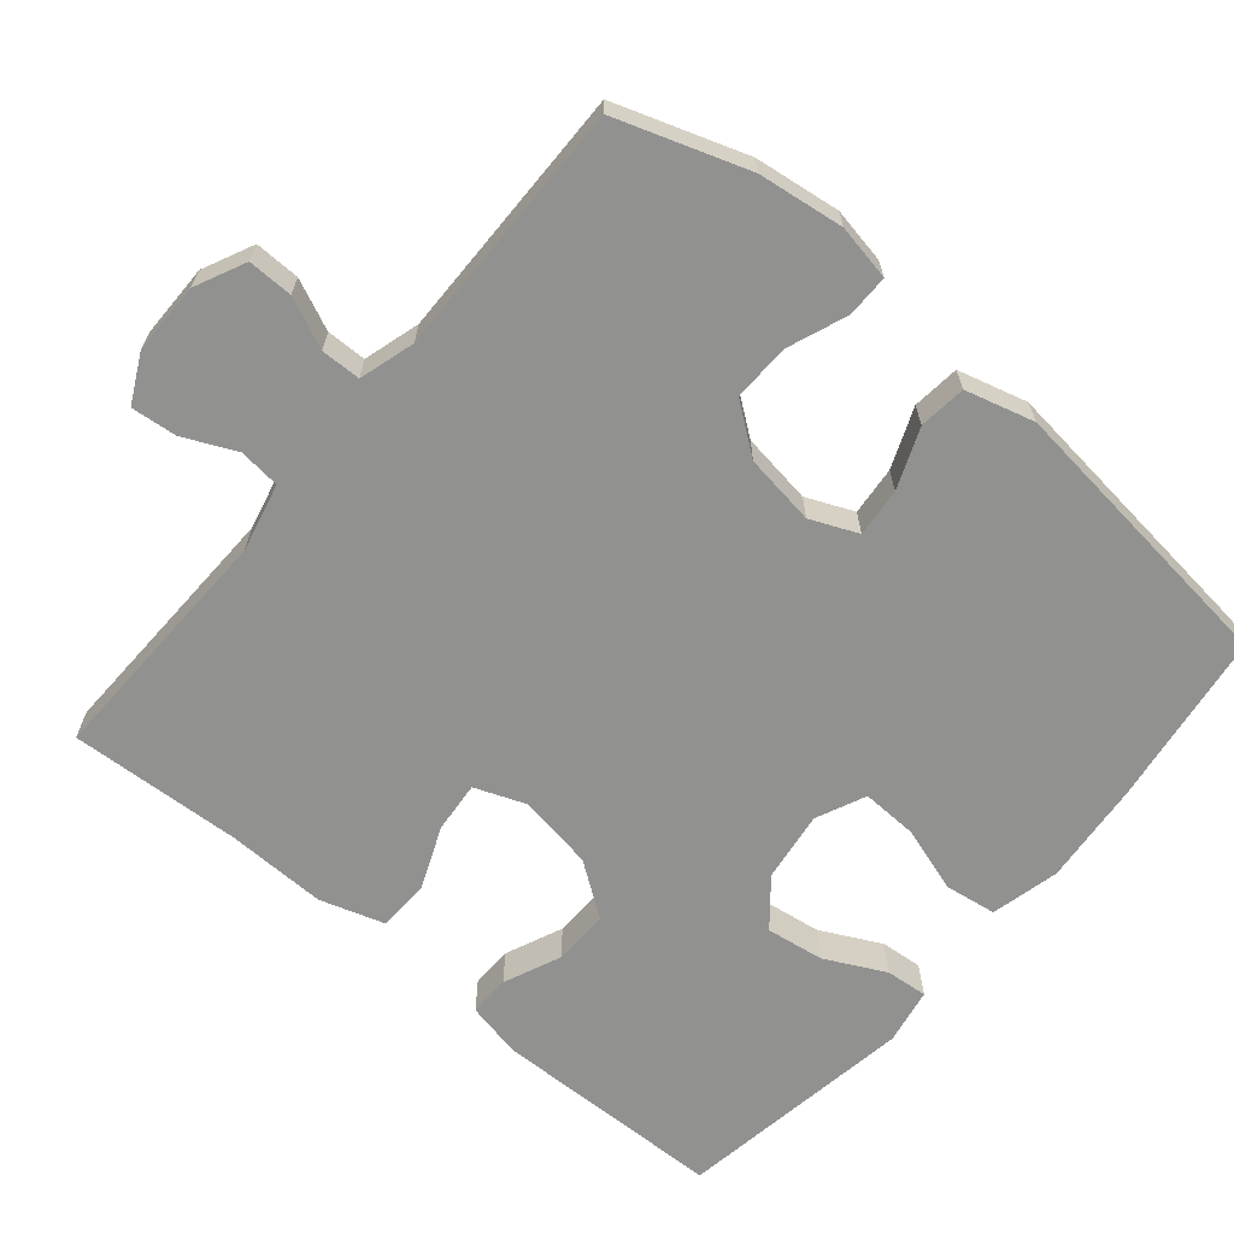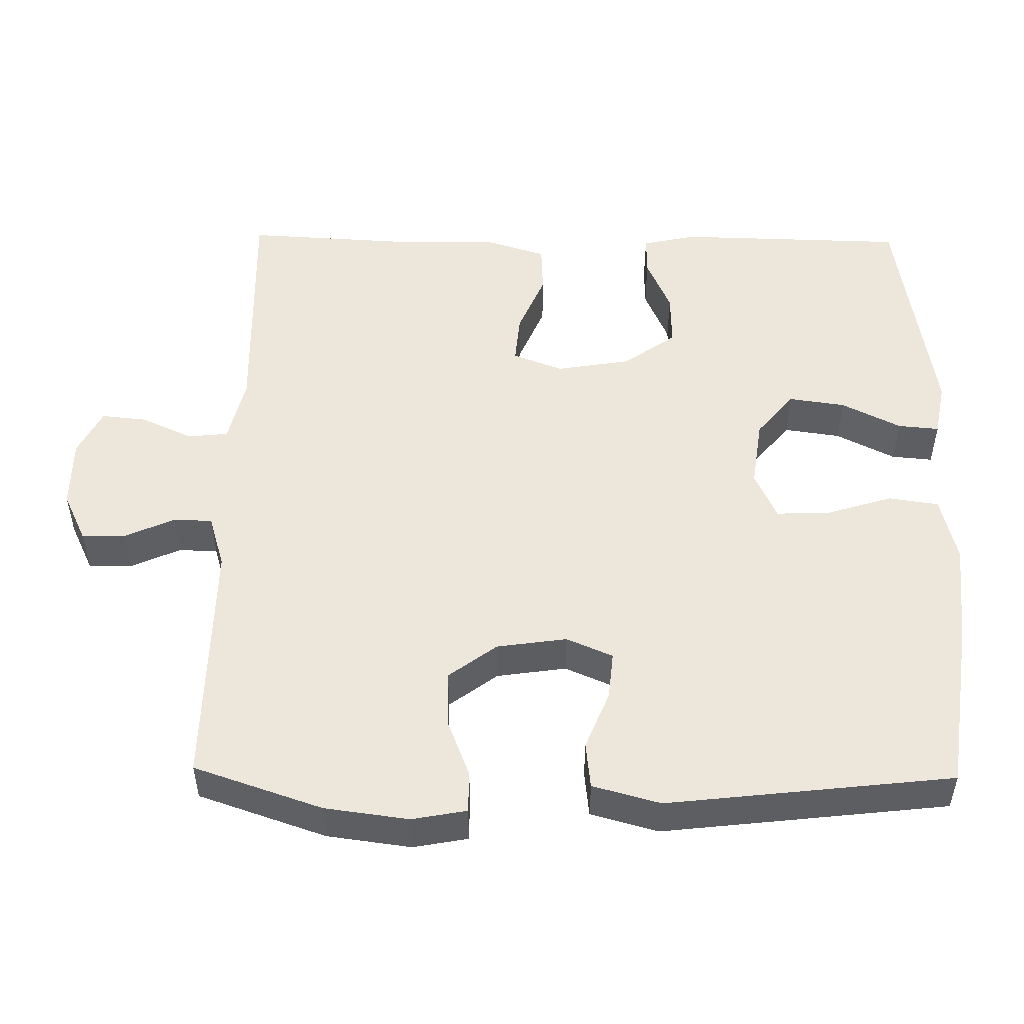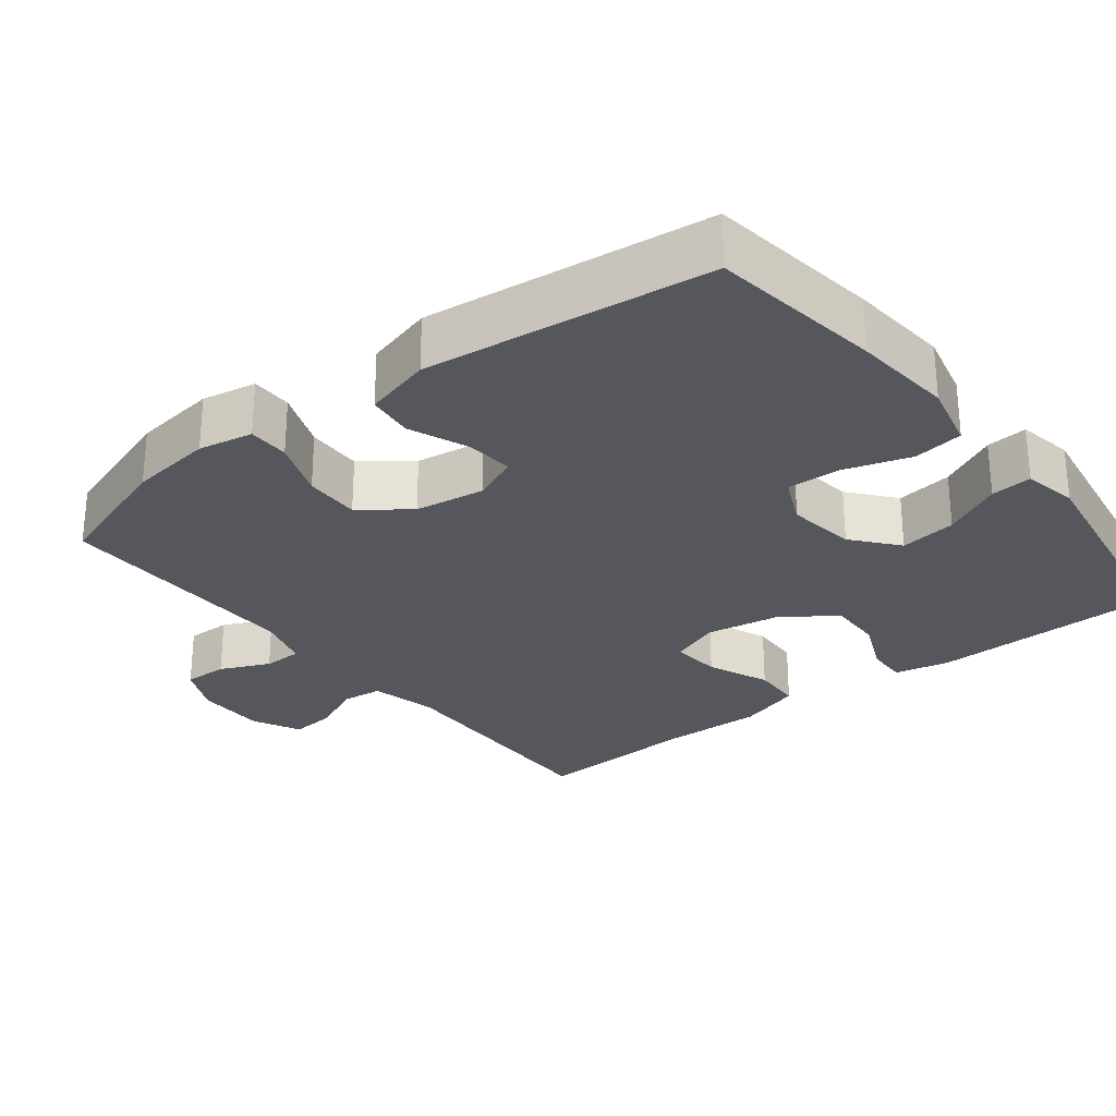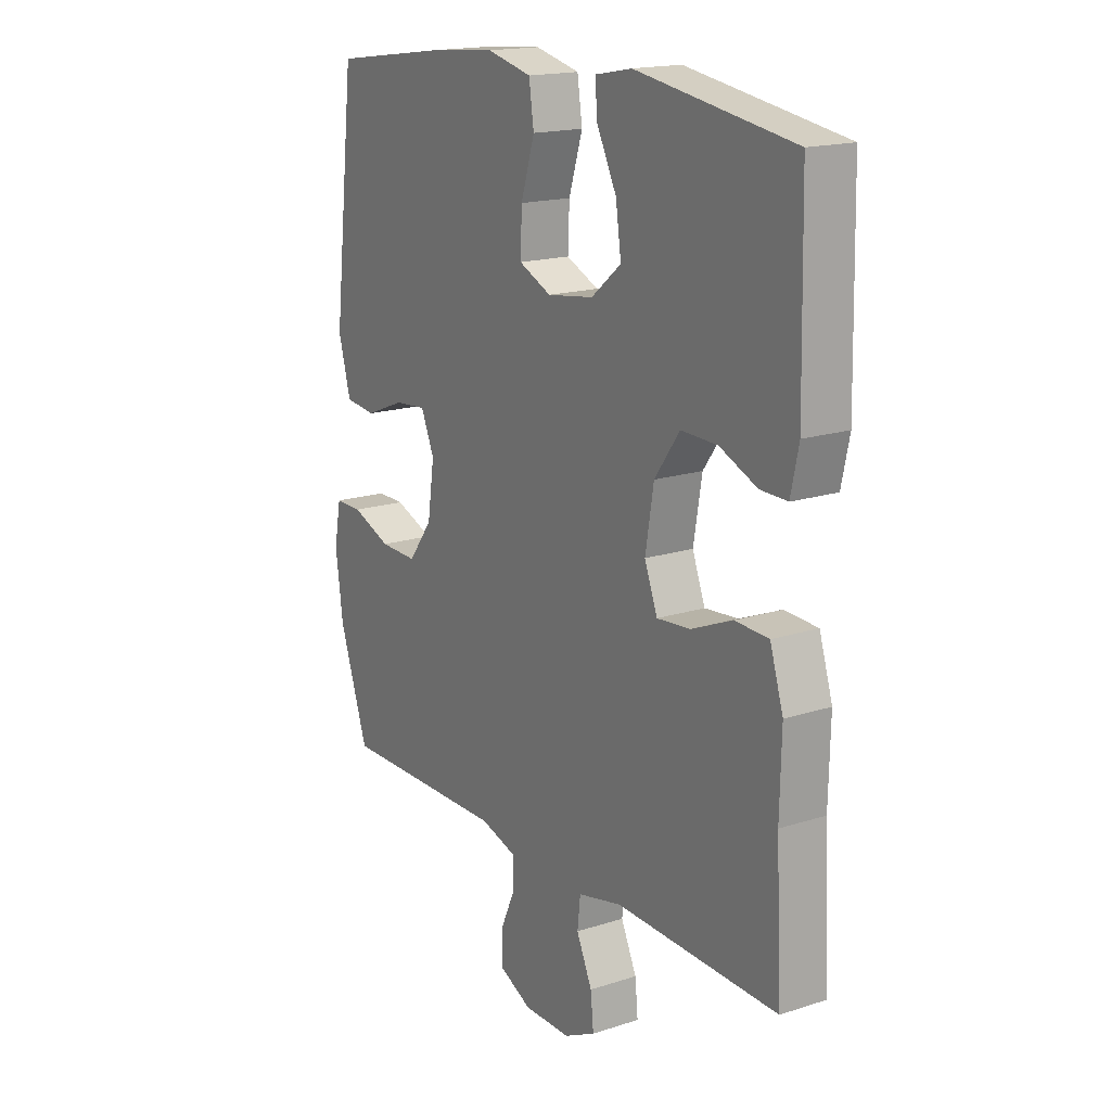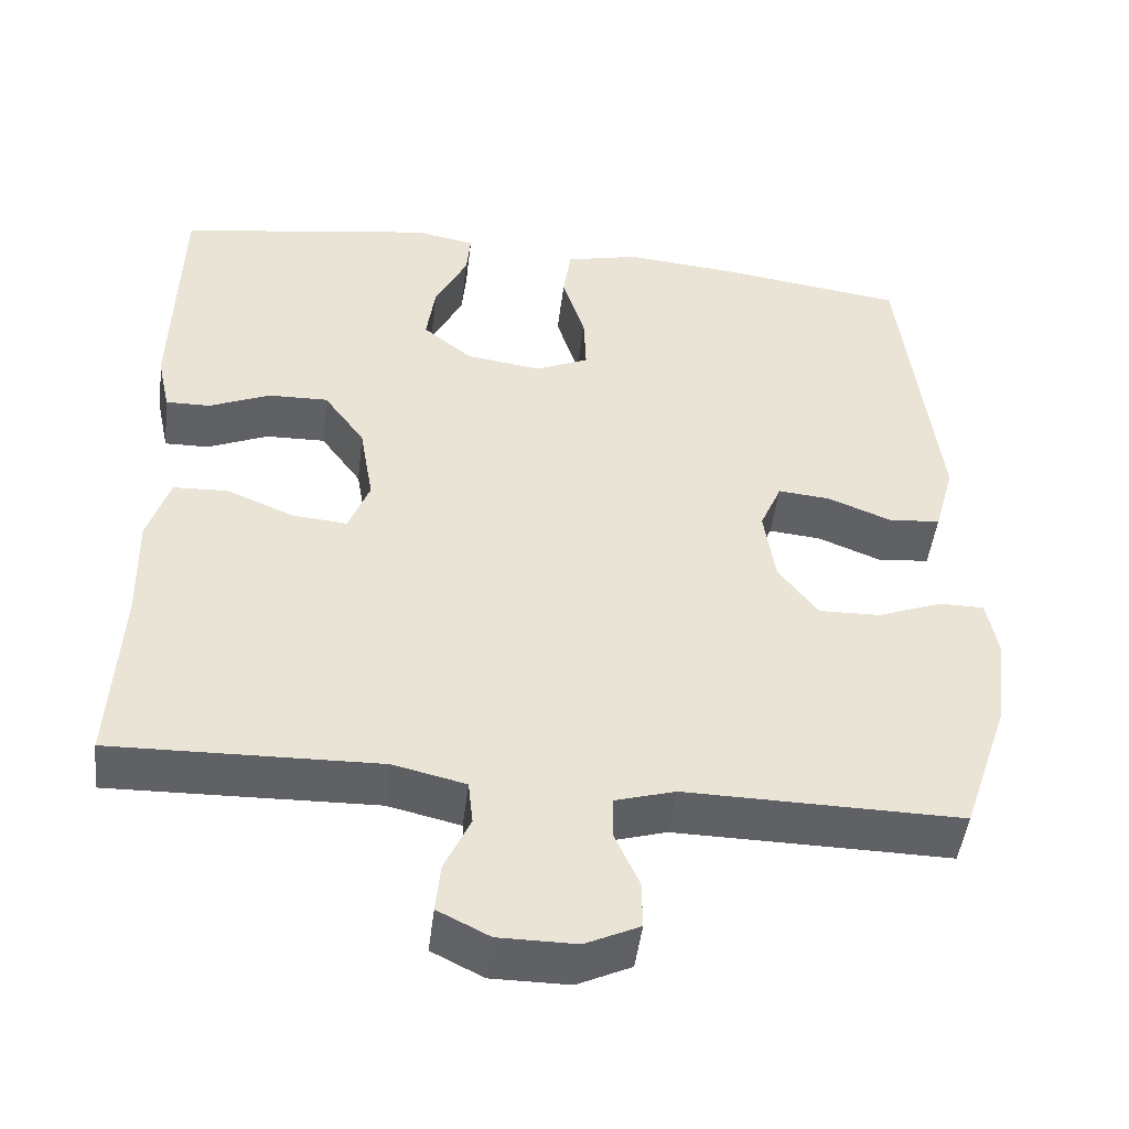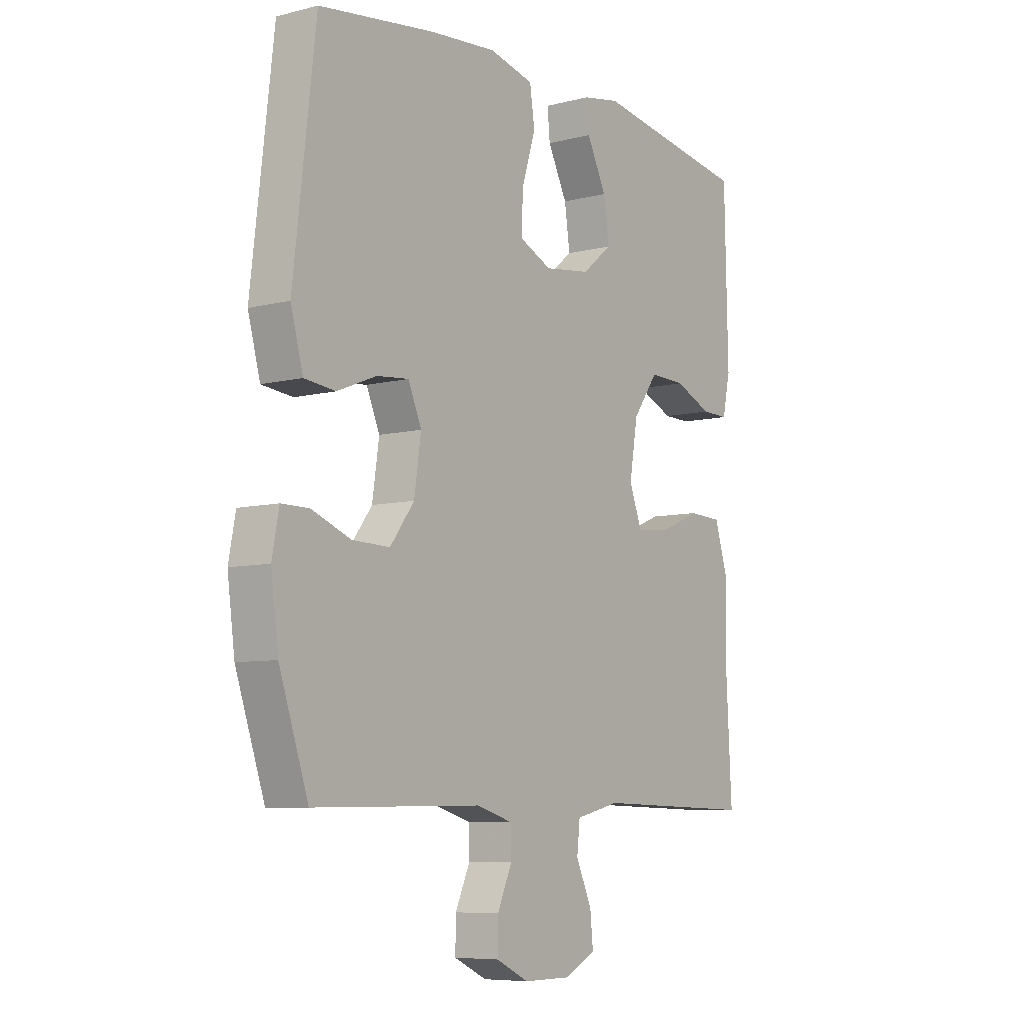
<metadata>
{"format":"obj","ext":"obj","renderer":"f3d","projection":"perspective","resolution":1024,"background":"white","views":[{"elev":-65.9,"azim":-130.0,"up":"+Y"},{"elev":50.9,"azim":-89.1,"up":"+Y"},{"elev":-27.6,"azim":-51.9,"up":"+Y"},{"elev":17.3,"azim":57.3,"up":"+Z"},{"elev":-47.7,"azim":173.0,"up":"+Z"},{"elev":-7.5,"azim":-54.3,"up":"+Z"}]}
</metadata>
<code>
v -0.5 0.07 -0.5
v -0.559 0.07 -0.326
v -0.574 0.07 -0.212
v -0.56 0.07 -0.138
v -0.504 0.07 -0.138
v -0.424 0.07 -0.169
v -0.348 0.07 -0.171
v -0.299 0.07 -0.106
v -0.285 0.07 -0.011
v -0.312 0.07 0.052
v -0.377 0.07 0.046
v -0.457 0.07 0.014
v -0.52 0.07 0.021
v -0.545 0.07 0.113
v -0.5 0.07 0.5
v -0.266 0.07 0.532
v -0.129 0.07 0.544
v -0.038 0.07 0.522
v -0.028 0.07 0.454
v -0.056 0.07 0.365
v -0.059 0.07 0.291
v 0.007 0.07 0.261
v 0.101 0.07 0.274
v 0.162 0.07 0.324
v 0.151 0.07 0.401
v 0.111 0.07 0.481
v 0.106 0.07 0.537
v 0.181 0.07 0.551
v 0.5 0.07 0.5
v 0.507 0.07 0.189
v 0.491 0.07 0.115
v 0.436 0.07 0.116
v 0.36 0.07 0.149
v 0.286 0.07 0.151
v 0.235 0.07 0.08
v 0.218 0.07 -0.021
v 0.244 0.07 -0.089
v 0.312 0.07 -0.083
v 0.396 0.07 -0.048
v 0.464 0.07 -0.051
v 0.491 0.07 -0.137
v 0.488 0.07 -0.271
v 0.5 0.07 -0.5
v 0.17 0.07 -0.491
v 0.08 0.07 -0.512
v 0.074 0.07 -0.567
v 0.106 0.07 -0.637
v 0.112 0.07 -0.698
v 0.048 0.07 -0.73
v -0.048 0.07 -0.73
v -0.115 0.07 -0.698
v -0.114 0.07 -0.638
v -0.084 0.07 -0.571
v -0.085 0.07 -0.518
v -0.159 0.07 -0.496
v -0.5 0 -0.5
v -0.559 0 -0.326
v -0.574 0 -0.212
v -0.56 0 -0.138
v -0.504 0 -0.138
v -0.424 0 -0.169
v -0.348 0 -0.171
v -0.299 0 -0.106
v -0.285 0 -0.011
v -0.312 0 0.052
v -0.377 0 0.046
v -0.457 0 0.014
v -0.52 0 0.021
v -0.545 0 0.113
v -0.5 0 0.5
v -0.266 0 0.532
v -0.129 0 0.544
v -0.038 0 0.522
v -0.028 0 0.454
v -0.056 0 0.365
v -0.059 0 0.291
v 0.007 0 0.261
v 0.101 0 0.274
v 0.162 0 0.324
v 0.151 0 0.401
v 0.111 0 0.481
v 0.106 0 0.537
v 0.181 0 0.551
v 0.5 0 0.5
v 0.507 0 0.189
v 0.491 0 0.115
v 0.436 0 0.116
v 0.36 0 0.149
v 0.286 0 0.151
v 0.235 0 0.08
v 0.218 0 -0.021
v 0.244 0 -0.089
v 0.312 0 -0.083
v 0.396 0 -0.048
v 0.464 0 -0.051
v 0.491 0 -0.137
v 0.488 0 -0.271
v 0.5 0 -0.5
v 0.17 0 -0.491
v 0.08 0 -0.512
v 0.074 0 -0.567
v 0.106 0 -0.637
v 0.112 0 -0.698
v 0.048 0 -0.73
v -0.048 0 -0.73
v -0.115 0 -0.698
v -0.114 0 -0.638
v -0.084 0 -0.571
v -0.085 0 -0.518
v -0.159 0 -0.496
f 51 52 53
f 50 51 53
f 49 50 53
f 48 49 53
f 47 48 53
f 46 47 53
f 45 46 53 54
f 44 45 54 55
f 42 43 44
f 44 55 1
f 42 44 1
f 41 42 1
f 40 41 1
f 39 40 1
f 38 39 1
f 31 32 33
f 30 31 33
f 29 30 33
f 28 29 33
f 27 28 33
f 26 27 33
f 25 26 33
f 24 25 33 34
f 23 24 34 35
f 18 19 20
f 17 18 20
f 16 17 20
f 15 16 20
f 14 15 20
f 13 14 20
f 12 13 20
f 11 12 20
f 10 11 20 21
f 9 10 21 22
f 4 5 6
f 3 4 6
f 2 3 6
f 1 2 6
f 1 6 7
f 37 38 1 7
f 23 35 36
f 22 23 36
f 9 22 36
f 8 9 36
f 7 8 36 37
f 108 107 106
f 108 106 105
f 108 105 104
f 108 104 103
f 108 103 102
f 108 102 101
f 109 108 101 100
f 110 109 100 99
f 99 98 97
f 56 110 99
f 56 99 97
f 56 97 96
f 56 96 95
f 56 95 94
f 56 94 93
f 88 87 86
f 88 86 85
f 88 85 84
f 88 84 83
f 88 83 82
f 88 82 81
f 88 81 80
f 89 88 80 79
f 90 89 79 78
f 75 74 73
f 75 73 72
f 75 72 71
f 75 71 70
f 75 70 69
f 75 69 68
f 75 68 67
f 75 67 66
f 76 75 66 65
f 77 76 65 64
f 61 60 59
f 61 59 58
f 61 58 57
f 61 57 56
f 62 61 56
f 62 56 93 92
f 91 90 78
f 91 78 77
f 91 77 64
f 91 64 63
f 92 91 63 62
f 1 56 57 2
f 2 57 58 3
f 3 58 59 4
f 4 59 60 5
f 5 60 61 6
f 6 61 62 7
f 7 62 63 8
f 8 63 64 9
f 9 64 65 10
f 10 65 66 11
f 11 66 67 12
f 12 67 68 13
f 13 68 69 14
f 14 69 70 15
f 15 70 71 16
f 16 71 72 17
f 17 72 73 18
f 18 73 74 19
f 19 74 75 20
f 20 75 76 21
f 21 76 77 22
f 22 77 78 23
f 23 78 79 24
f 24 79 80 25
f 25 80 81 26
f 26 81 82 27
f 27 82 83 28
f 28 83 84 29
f 29 84 85 30
f 30 85 86 31
f 31 86 87 32
f 32 87 88 33
f 33 88 89 34
f 34 89 90 35
f 35 90 91 36
f 36 91 92 37
f 37 92 93 38
f 38 93 94 39
f 39 94 95 40
f 40 95 96 41
f 41 96 97 42
f 42 97 98 43
f 43 98 99 44
f 44 99 100 45
f 45 100 101 46
f 46 101 102 47
f 47 102 103 48
f 48 103 104 49
f 49 104 105 50
f 50 105 106 51
f 51 106 107 52
f 52 107 108 53
f 53 108 109 54
f 54 109 110 55
f 55 110 56 1

</code>
